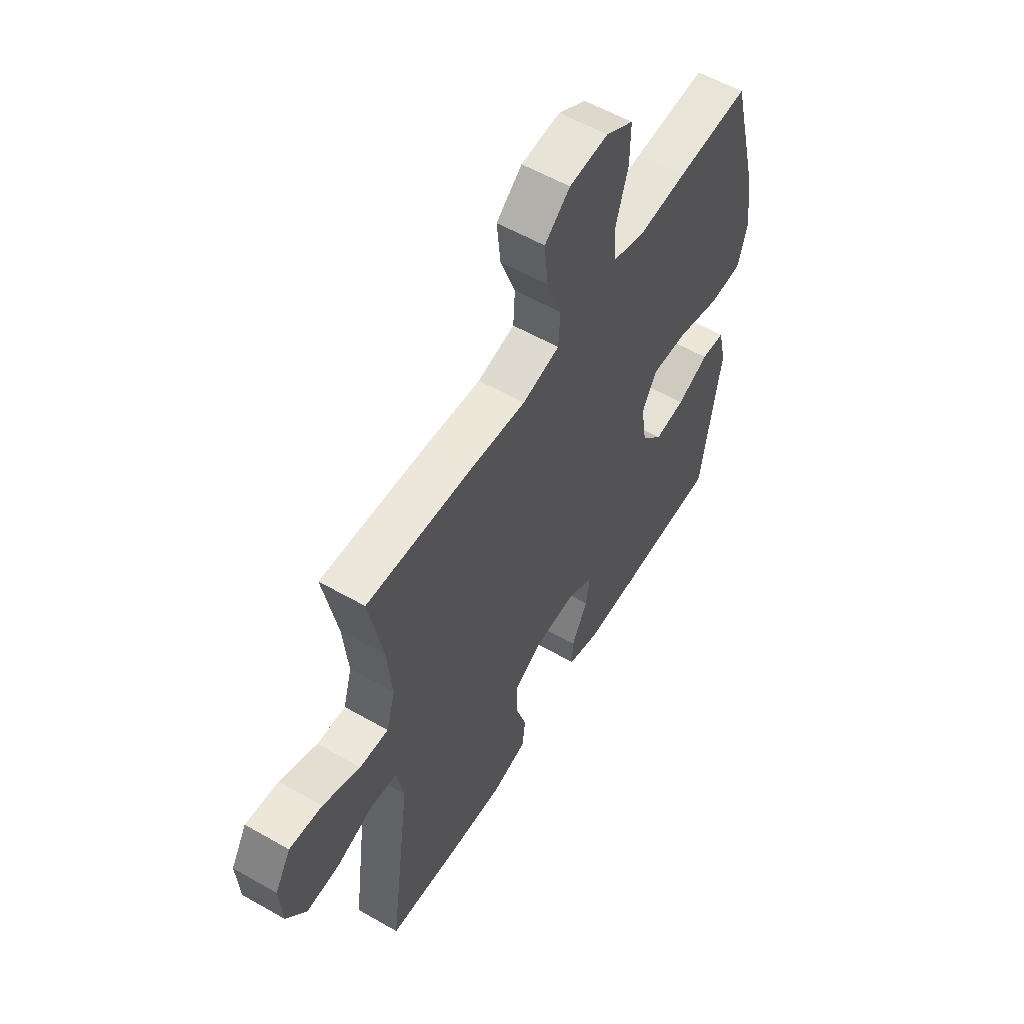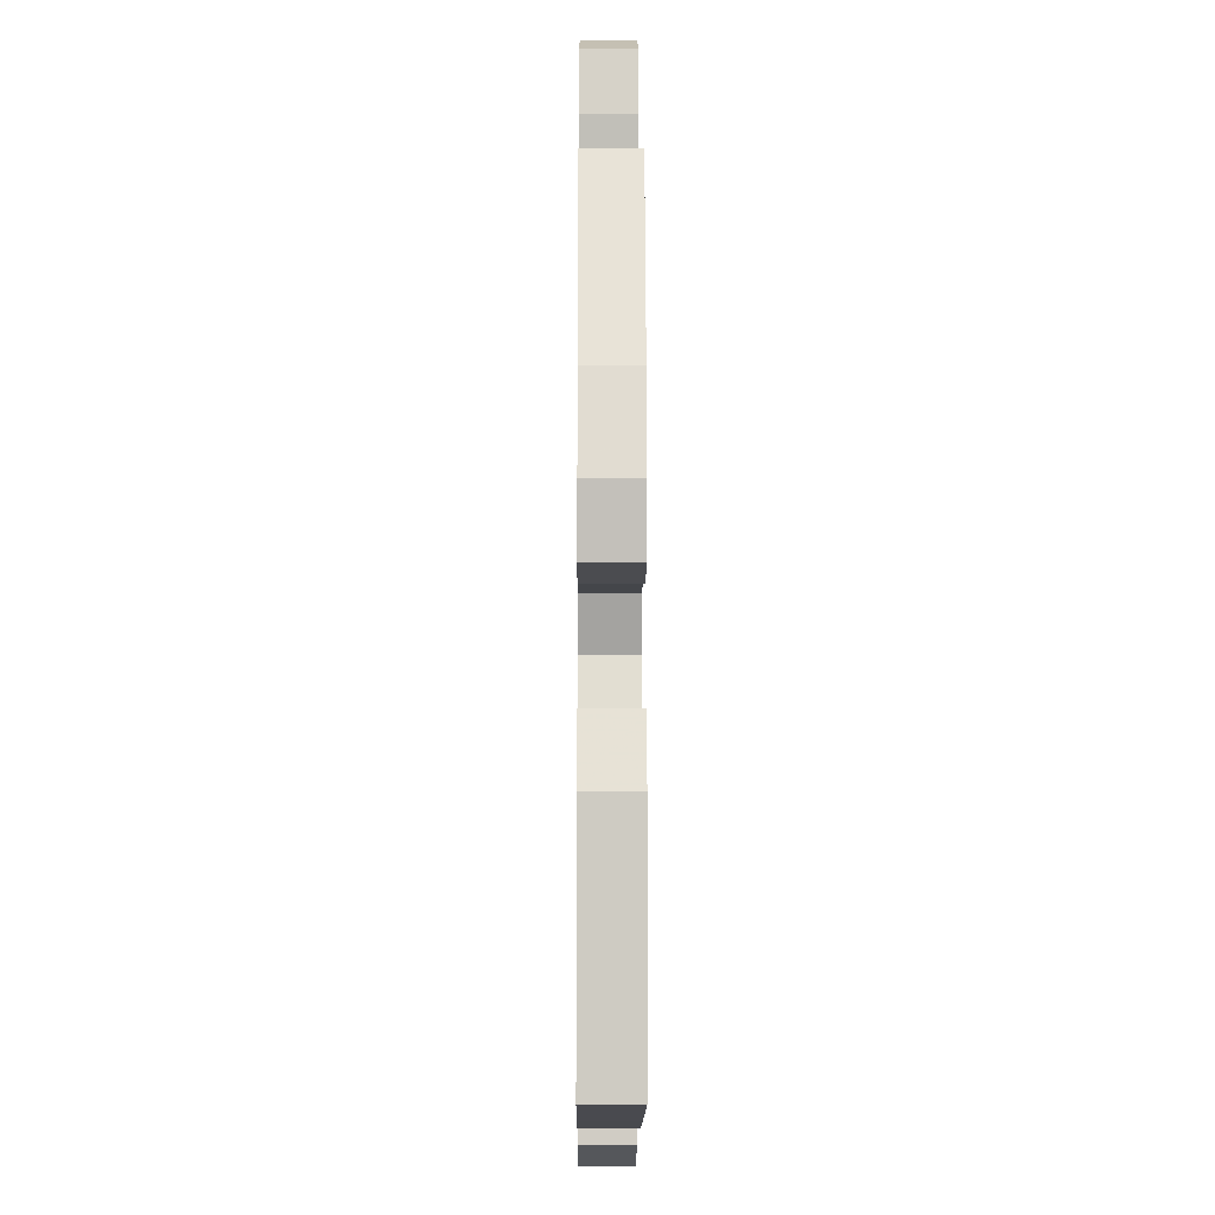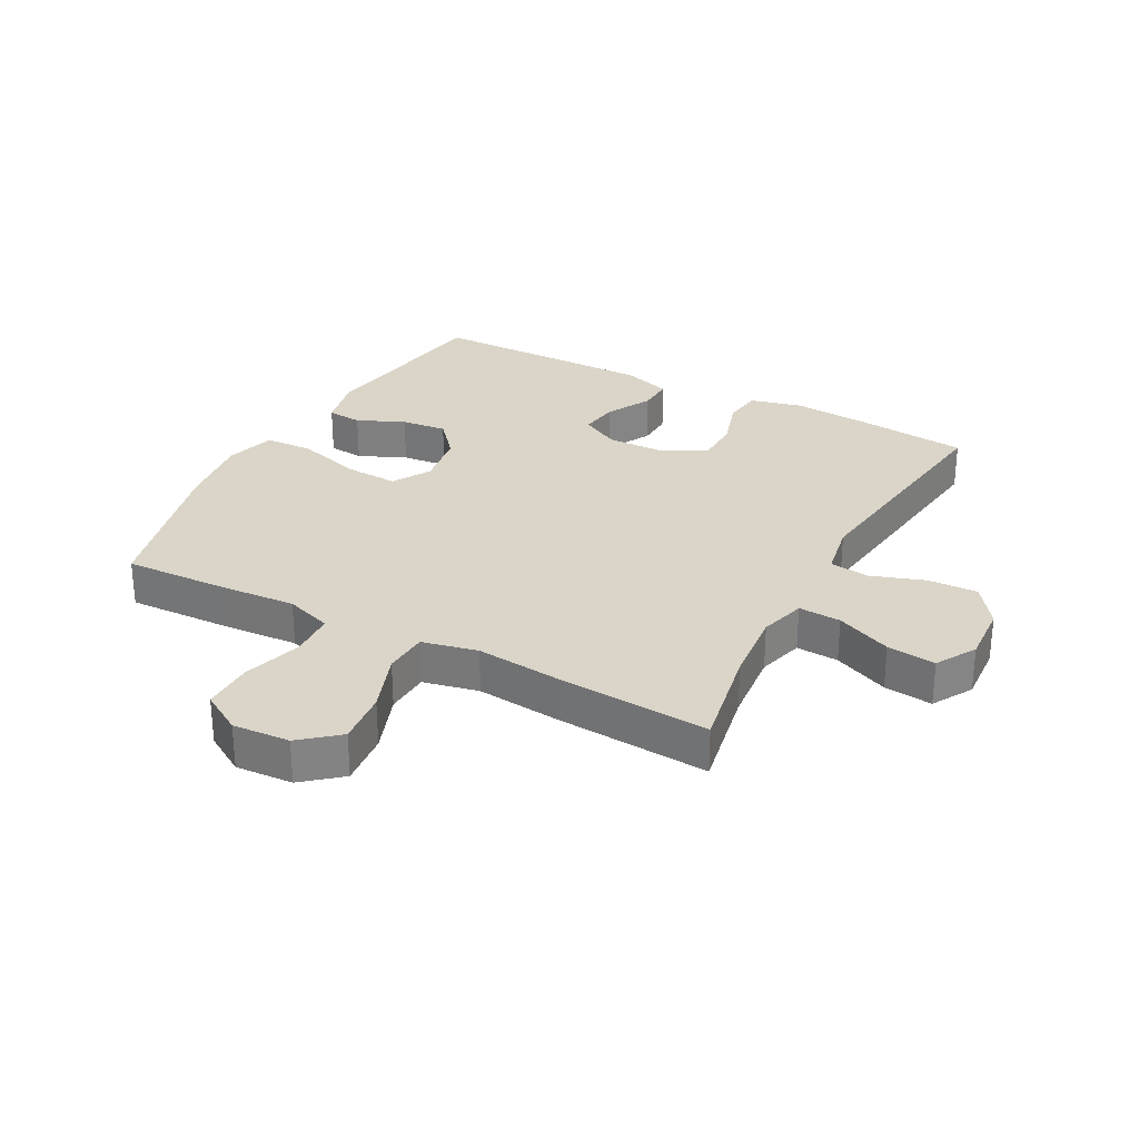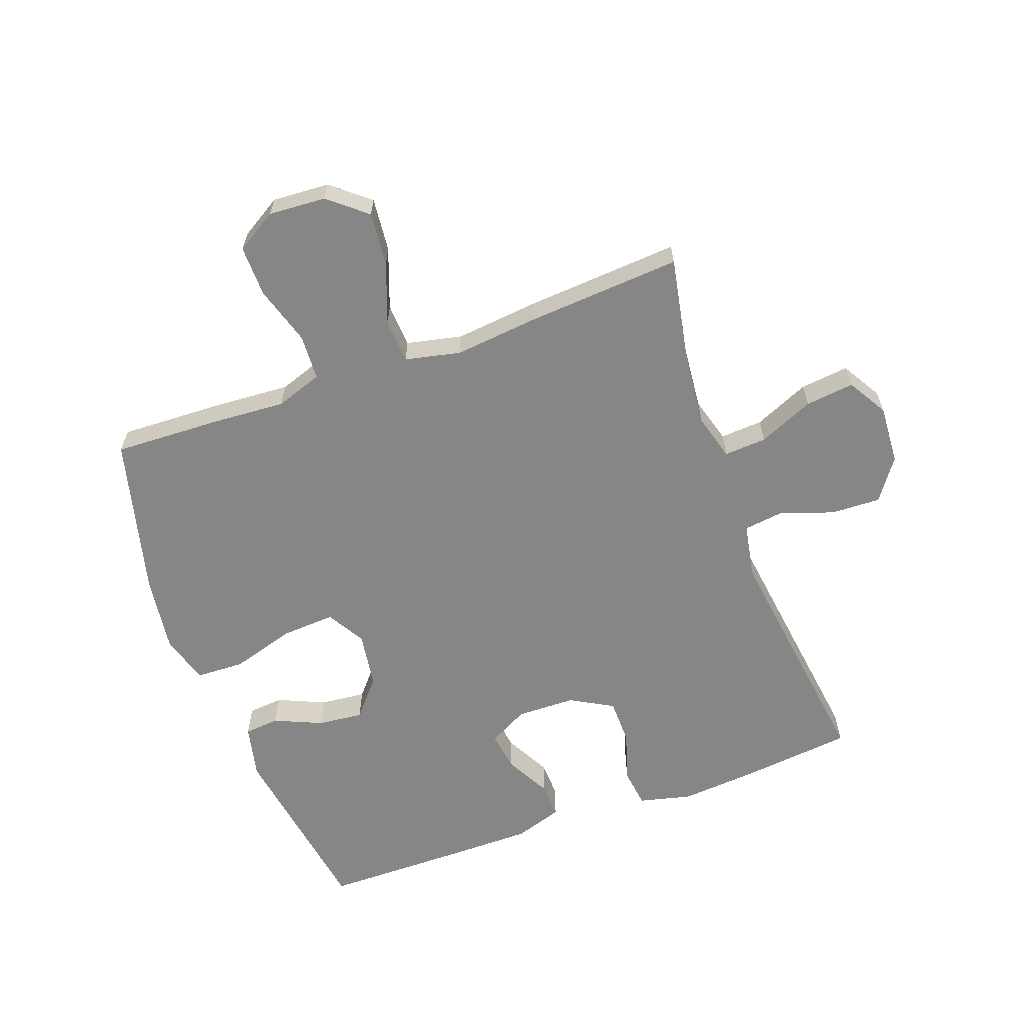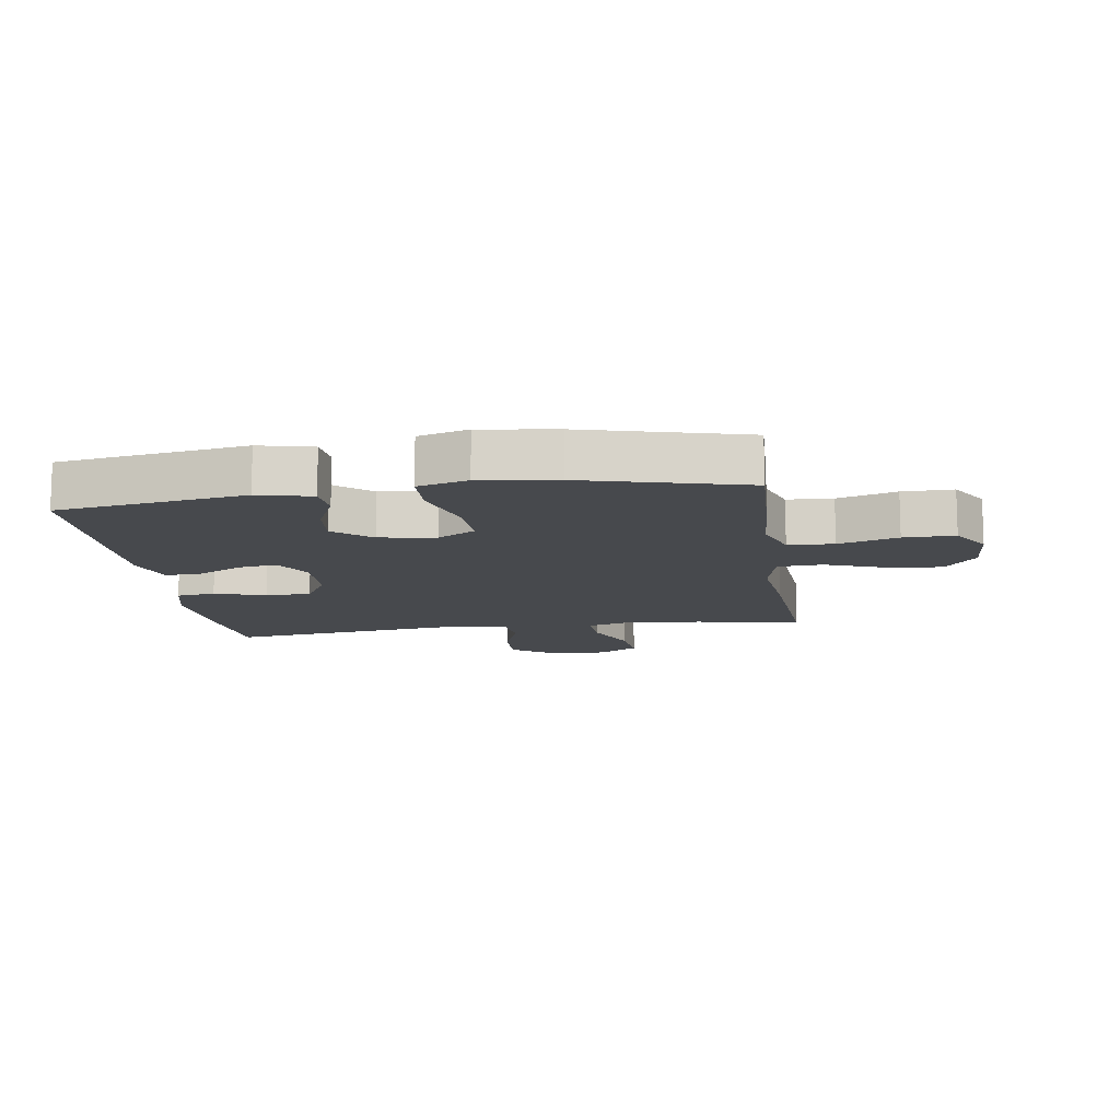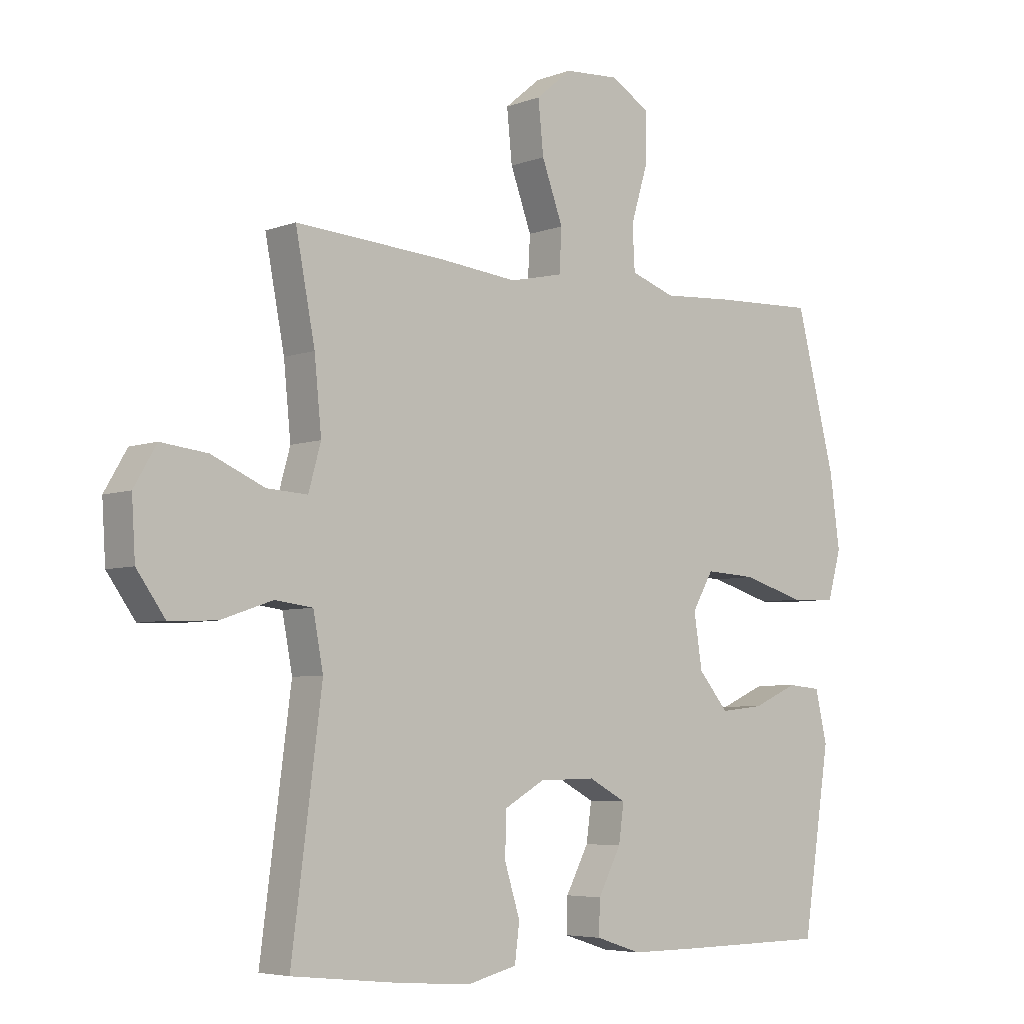
<metadata>
{"format":"obj","ext":"obj","renderer":"f3d","projection":"perspective","resolution":1024,"background":"white","views":[{"elev":57.0,"azim":120.8,"up":"+Z"},{"elev":-13.1,"azim":-90.4,"up":"+Z"},{"elev":29.3,"azim":28.2,"up":"+Y"},{"elev":-62.2,"azim":20.1,"up":"+Y"},{"elev":-12.3,"azim":-81.7,"up":"+Y"},{"elev":-5.4,"azim":138.9,"up":"+Z"}]}
</metadata>
<code>
v -0.5 0.07 0.5
v -0.325 0.07 0.493
v -0.207 0.07 0.485
v -0.131 0.07 0.511
v -0.127 0.07 0.585
v -0.156 0.07 0.681
v -0.157 0.07 0.764
v -0.091 0.07 0.804
v 0.002 0.07 0.798
v 0.063 0.07 0.747
v 0.054 0.07 0.659
v 0.018 0.07 0.561
v 0.022 0.07 0.489
v 0.112 0.07 0.469
v 0.249 0.07 0.483
v 0.5 0.07 0.5
v 0.467 0.07 0.329
v 0.455 0.07 0.209
v 0.476 0.07 0.134
v 0.545 0.07 0.138
v 0.635 0.07 0.177
v 0.714 0.07 0.186
v 0.752 0.07 0.121
v 0.746 0.07 0.025
v 0.698 0.07 -0.042
v 0.618 0.07 -0.039
v 0.53 0.07 -0.009
v 0.466 0.07 -0.017
v 0.449 0.07 -0.107
v 0.5 0.07 -0.5
v 0.322 0.07 -0.519
v 0.194 0.07 -0.529
v 0.109 0.07 -0.508
v 0.101 0.07 -0.445
v 0.127 0.07 -0.362
v 0.126 0.07 -0.288
v 0.057 0.07 -0.249
v -0.039 0.07 -0.247
v -0.103 0.07 -0.281
v -0.094 0.07 -0.345
v -0.055 0.07 -0.419
v -0.053 0.07 -0.477
v -0.131 0.07 -0.502
v -0.256 0.07 -0.502
v -0.5 0.07 -0.5
v -0.547 0.07 -0.196
v -0.527 0.07 -0.109
v -0.47 0.07 -0.104
v -0.393 0.07 -0.138
v -0.319 0.07 -0.146
v -0.268 0.07 -0.086
v -0.254 0.07 0.005
v -0.29 0.07 0.067
v -0.377 0.07 0.062
v -0.482 0.07 0.031
v -0.561 0.07 0.034
v -0.584 0.07 0.115
v -0.567 0.07 0.239
v -0.5 0 0.5
v -0.325 0 0.493
v -0.207 0 0.485
v -0.131 0 0.511
v -0.127 0 0.585
v -0.156 0 0.681
v -0.157 0 0.764
v -0.091 0 0.804
v 0.002 0 0.798
v 0.063 0 0.747
v 0.054 0 0.659
v 0.018 0 0.561
v 0.022 0 0.489
v 0.112 0 0.469
v 0.249 0 0.483
v 0.5 0 0.5
v 0.467 0 0.329
v 0.455 0 0.209
v 0.476 0 0.134
v 0.545 0 0.138
v 0.635 0 0.177
v 0.714 0 0.186
v 0.752 0 0.121
v 0.746 0 0.025
v 0.698 0 -0.042
v 0.618 0 -0.039
v 0.53 0 -0.009
v 0.466 0 -0.017
v 0.449 0 -0.107
v 0.5 0 -0.5
v 0.322 0 -0.519
v 0.194 0 -0.529
v 0.109 0 -0.508
v 0.101 0 -0.445
v 0.127 0 -0.362
v 0.126 0 -0.288
v 0.057 0 -0.249
v -0.039 0 -0.247
v -0.103 0 -0.281
v -0.094 0 -0.345
v -0.055 0 -0.419
v -0.053 0 -0.477
v -0.131 0 -0.502
v -0.256 0 -0.502
v -0.5 0 -0.5
v -0.547 0 -0.196
v -0.527 0 -0.109
v -0.47 0 -0.104
v -0.393 0 -0.138
v -0.319 0 -0.146
v -0.268 0 -0.086
v -0.254 0 0.005
v -0.29 0 0.067
v -0.377 0 0.062
v -0.482 0 0.031
v -0.561 0 0.034
v -0.584 0 0.115
v -0.567 0 0.239
f 1 2 3
f 58 1 3
f 57 58 3
f 56 57 3
f 55 56 3
f 54 55 3
f 53 54 3 4
f 52 53 4
f 51 52 4
f 47 48 49
f 46 47 49
f 45 46 49
f 44 45 49
f 43 44 49
f 42 43 49
f 41 42 49
f 40 41 49
f 39 40 49 50
f 38 39 50 51
f 33 34 35
f 32 33 35
f 31 32 35
f 30 31 35
f 29 30 35
f 28 29 35 36
f 25 26 27
f 24 25 27
f 23 24 27
f 22 23 27
f 21 22 27
f 20 21 27
f 19 20 27 28
f 28 36 37
f 19 28 37
f 18 19 37
f 14 15 16 17
f 38 51 4
f 37 38 4
f 18 37 4
f 17 18 4
f 14 17 4
f 13 14 4
f 10 11 12
f 9 10 12
f 8 9 12
f 7 8 12
f 6 7 12
f 5 6 12
f 4 5 12 13
f 61 60 59
f 61 59 116
f 61 116 115
f 61 115 114
f 61 114 113
f 61 113 112
f 62 61 112 111
f 62 111 110
f 62 110 109
f 107 106 105
f 107 105 104
f 107 104 103
f 107 103 102
f 107 102 101
f 107 101 100
f 107 100 99
f 107 99 98
f 108 107 98 97
f 109 108 97 96
f 93 92 91
f 93 91 90
f 93 90 89
f 93 89 88
f 93 88 87
f 94 93 87 86
f 85 84 83
f 85 83 82
f 85 82 81
f 85 81 80
f 85 80 79
f 85 79 78
f 86 85 78 77
f 95 94 86
f 95 86 77
f 95 77 76
f 75 74 73 72
f 62 109 96
f 62 96 95
f 62 95 76
f 62 76 75
f 62 75 72
f 62 72 71
f 70 69 68
f 70 68 67
f 70 67 66
f 70 66 65
f 70 65 64
f 70 64 63
f 71 70 63 62
f 1 59 60 2
f 2 60 61 3
f 3 61 62 4
f 4 62 63 5
f 5 63 64 6
f 6 64 65 7
f 7 65 66 8
f 8 66 67 9
f 9 67 68 10
f 10 68 69 11
f 11 69 70 12
f 12 70 71 13
f 13 71 72 14
f 14 72 73 15
f 15 73 74 16
f 16 74 75 17
f 17 75 76 18
f 18 76 77 19
f 19 77 78 20
f 20 78 79 21
f 21 79 80 22
f 22 80 81 23
f 23 81 82 24
f 24 82 83 25
f 25 83 84 26
f 26 84 85 27
f 27 85 86 28
f 28 86 87 29
f 29 87 88 30
f 30 88 89 31
f 31 89 90 32
f 32 90 91 33
f 33 91 92 34
f 34 92 93 35
f 35 93 94 36
f 36 94 95 37
f 37 95 96 38
f 38 96 97 39
f 39 97 98 40
f 40 98 99 41
f 41 99 100 42
f 42 100 101 43
f 43 101 102 44
f 44 102 103 45
f 45 103 104 46
f 46 104 105 47
f 47 105 106 48
f 48 106 107 49
f 49 107 108 50
f 50 108 109 51
f 51 109 110 52
f 52 110 111 53
f 53 111 112 54
f 54 112 113 55
f 55 113 114 56
f 56 114 115 57
f 57 115 116 58
f 58 116 59 1

</code>
